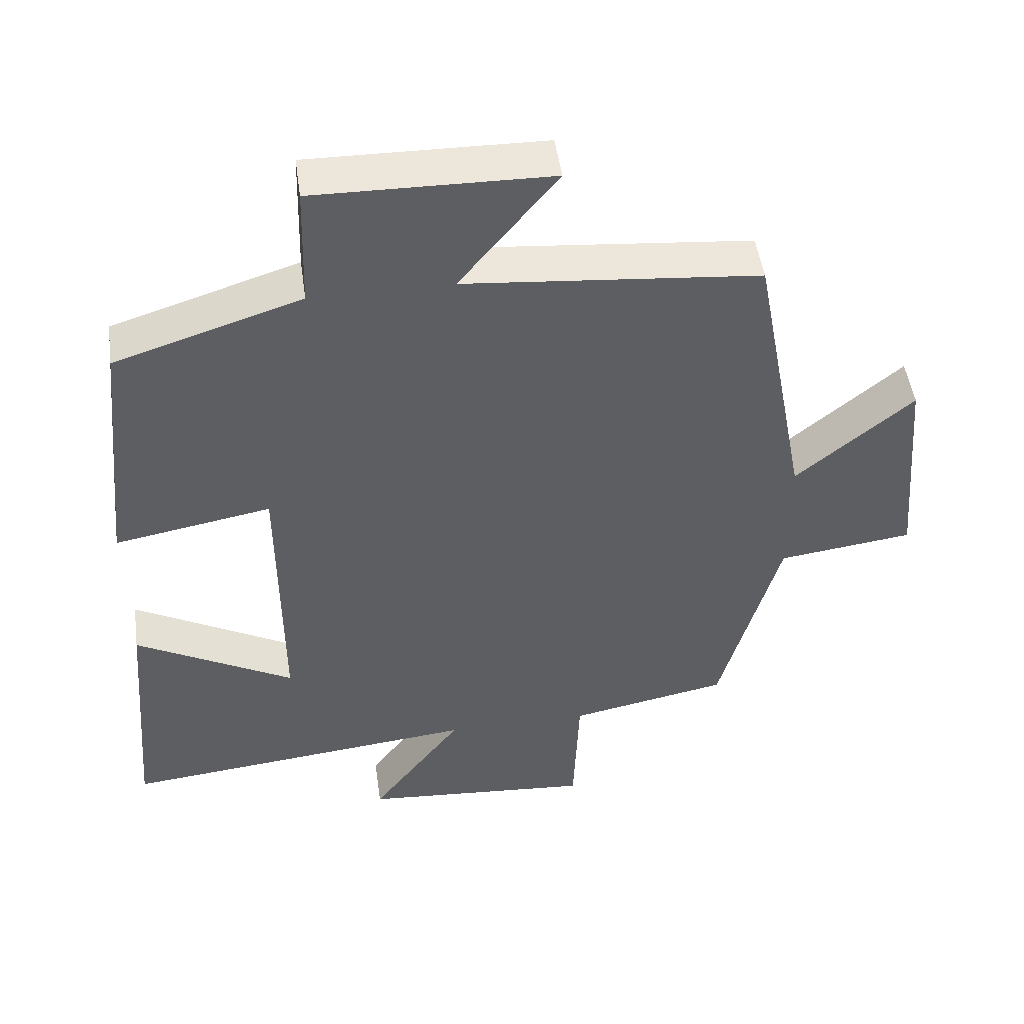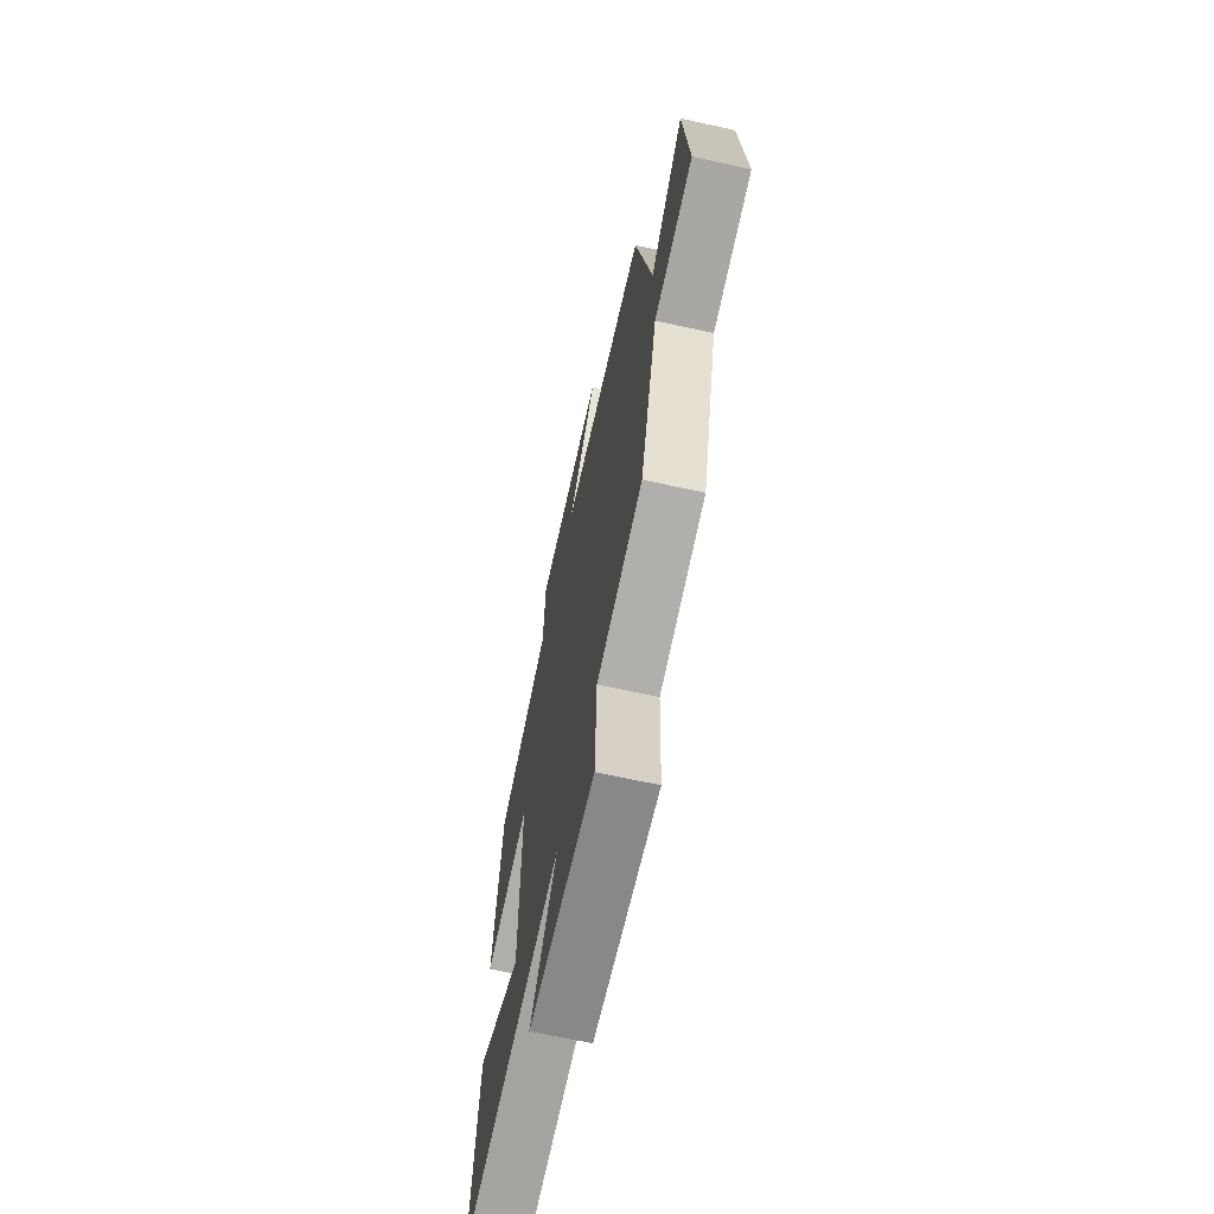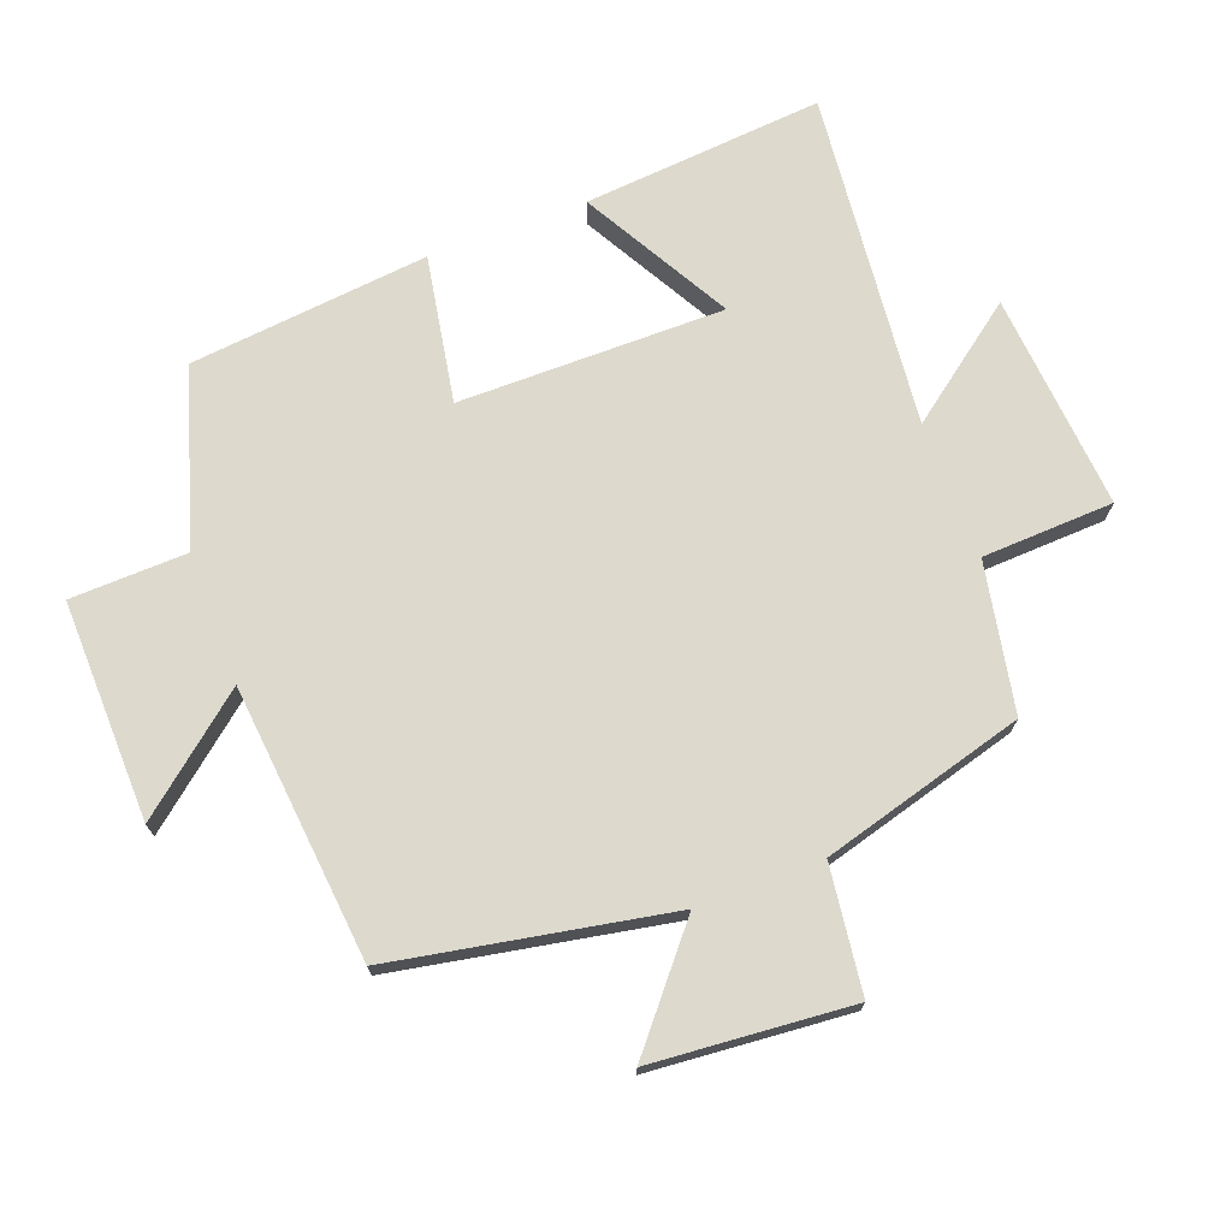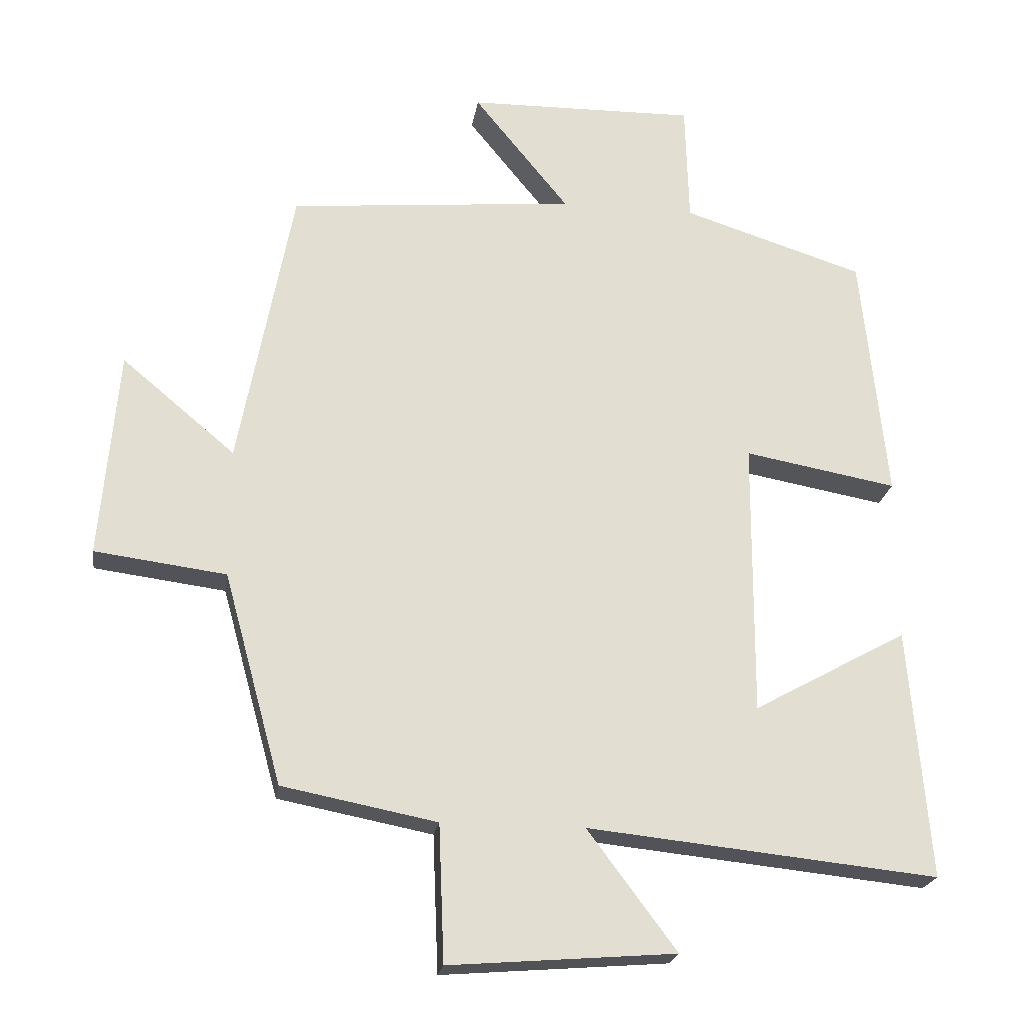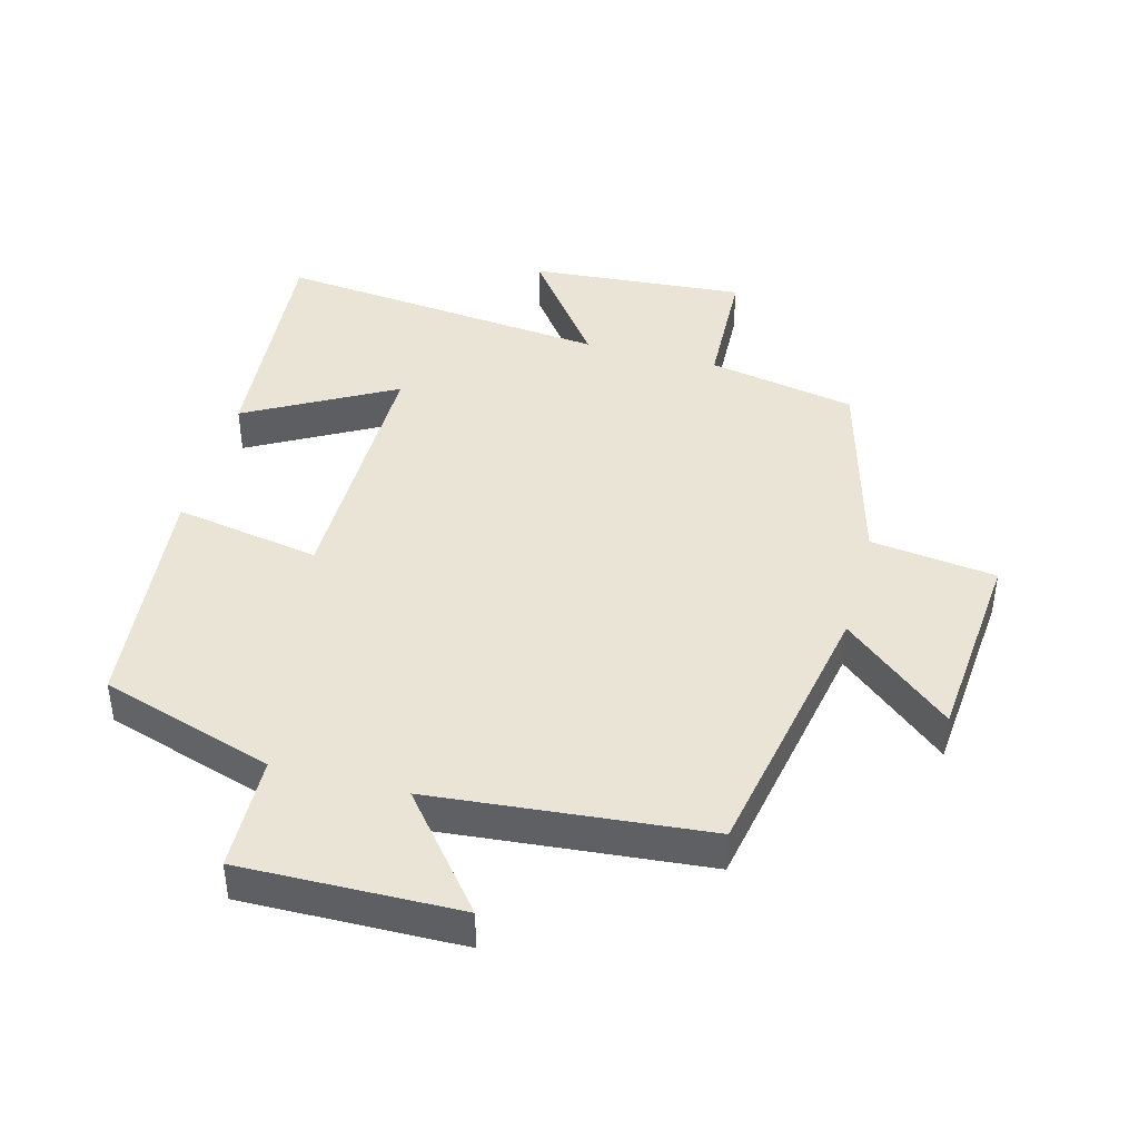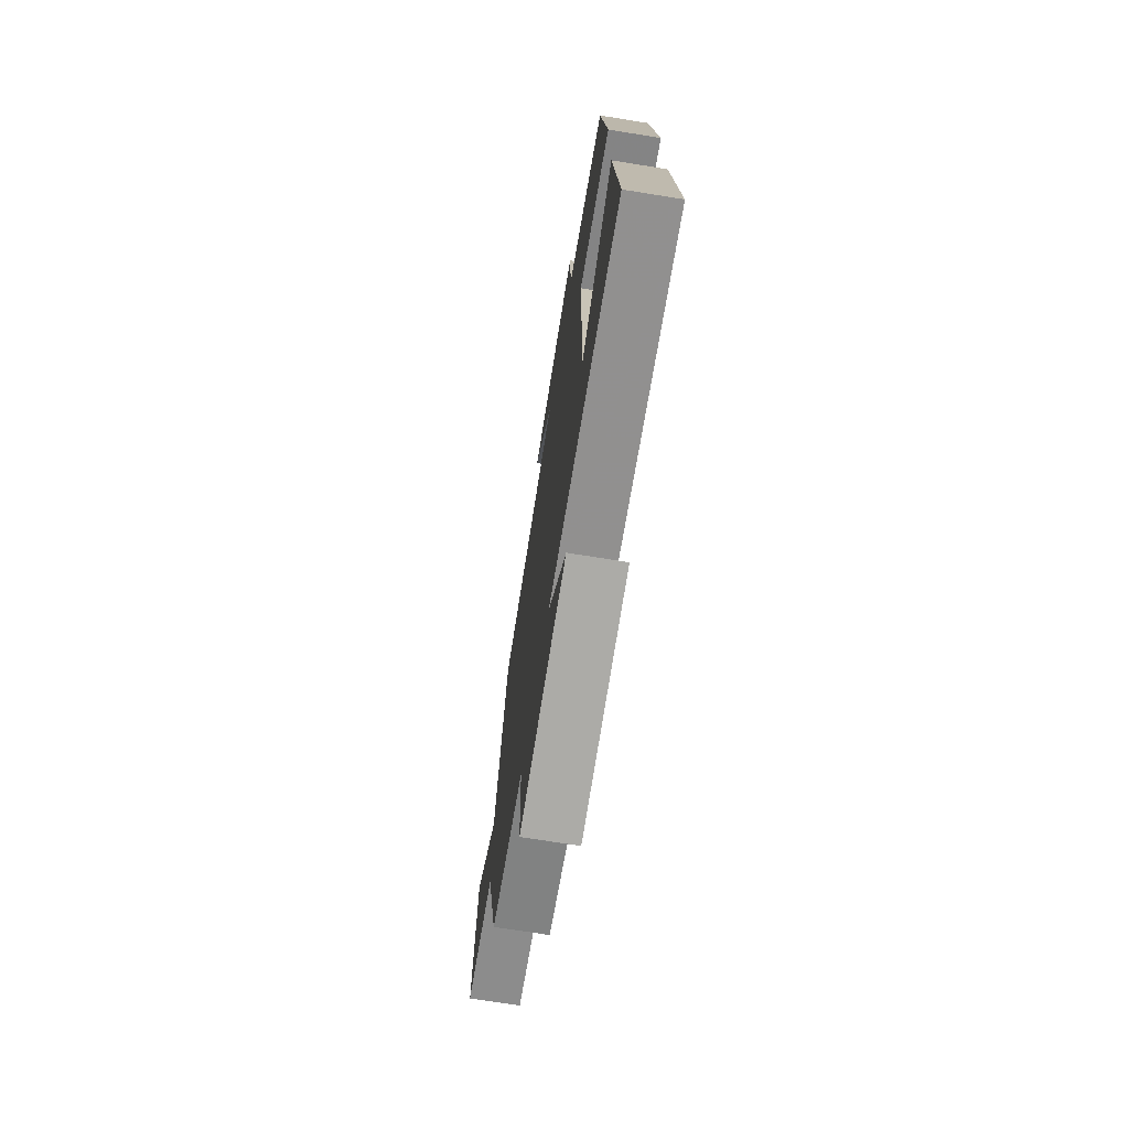
<metadata>
{"format":"obj","ext":"obj","renderer":"f3d","projection":"perspective","resolution":1024,"background":"white","views":[{"elev":49.0,"azim":-7.9,"up":"+Z"},{"elev":-67.3,"azim":77.6,"up":"+Z"},{"elev":72.0,"azim":69.2,"up":"+Y"},{"elev":-21.9,"azim":171.5,"up":"+Z"},{"elev":42.6,"azim":15.0,"up":"+Y"},{"elev":-71.7,"azim":-99.1,"up":"+Z"}]}
</metadata>
<code>
v 0.415 0.07 -0.456
v 0.189 0.07 -0.5
v 0.181 0.07 -0.7
v -0.149 0.07 -0.674
v -0.019 0.07 -0.5
v -0.53 0.07 -0.553
v -0.5 0.07 -0.188
v -0.275 0.07 -0.312
v -0.277 0.07 0.092
v -0.5 0.07 0.052
v -0.463 0.07 0.416
v -0.198 0.07 0.5
v -0.193 0.07 0.677
v 0.141 0.07 0.671
v 0.002 0.07 0.5
v 0.421 0.07 0.461
v 0.5 0.07 0.043
v 0.666 0.07 0.182
v 0.692 0.07 -0.122
v 0.5 0.07 -0.147
v 0.415 0 -0.456
v 0.189 0 -0.5
v 0.181 0 -0.7
v -0.149 0 -0.674
v -0.019 0 -0.5
v -0.53 0 -0.553
v -0.5 0 -0.188
v -0.275 0 -0.312
v -0.277 0 0.092
v -0.5 0 0.052
v -0.463 0 0.416
v -0.198 0 0.5
v -0.193 0 0.677
v 0.141 0 0.671
v 0.002 0 0.5
v 0.421 0 0.461
v 0.5 0 0.043
v 0.666 0 0.182
v 0.692 0 -0.122
v 0.5 0 -0.147
f 17 18 19 20
f 15 16 17 20
f 15 20 1 2
f 12 13 14 15
f 9 10 11 12
f 8 9 12 15
f 5 6 7 8
f 5 8 15 2
f 2 3 4 5
f 40 39 38 37
f 40 37 36 35
f 22 21 40 35
f 35 34 33 32
f 32 31 30 29
f 35 32 29 28
f 28 27 26 25
f 22 35 28 25
f 25 24 23 22
f 1 21 22 2
f 2 22 23 3
f 3 23 24 4
f 4 24 25 5
f 5 25 26 6
f 6 26 27 7
f 7 27 28 8
f 8 28 29 9
f 9 29 30 10
f 10 30 31 11
f 11 31 32 12
f 12 32 33 13
f 13 33 34 14
f 14 34 35 15
f 15 35 36 16
f 16 36 37 17
f 17 37 38 18
f 18 38 39 19
f 19 39 40 20
f 20 40 21 1

</code>
